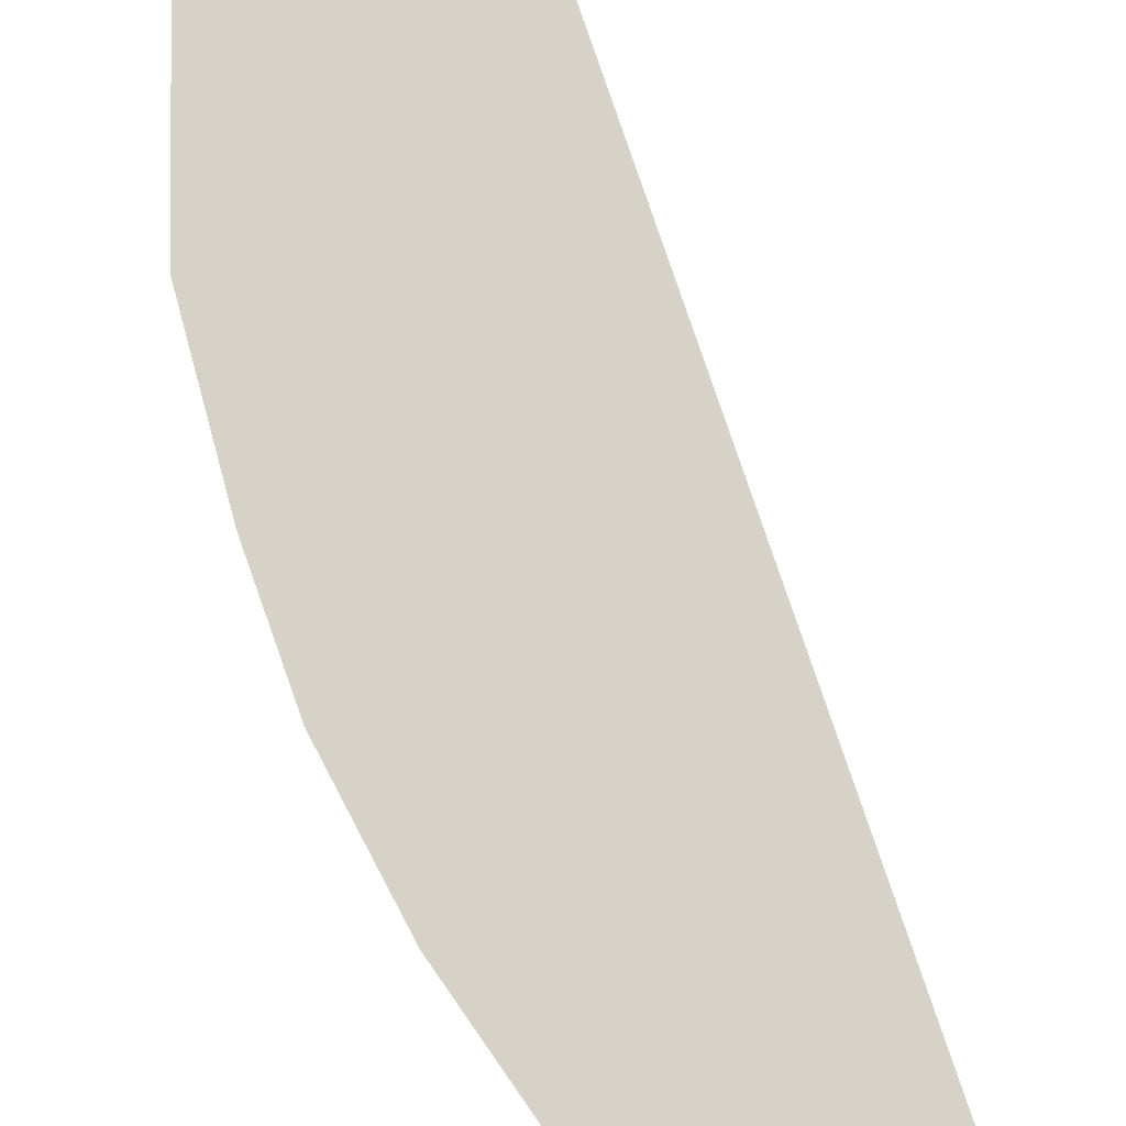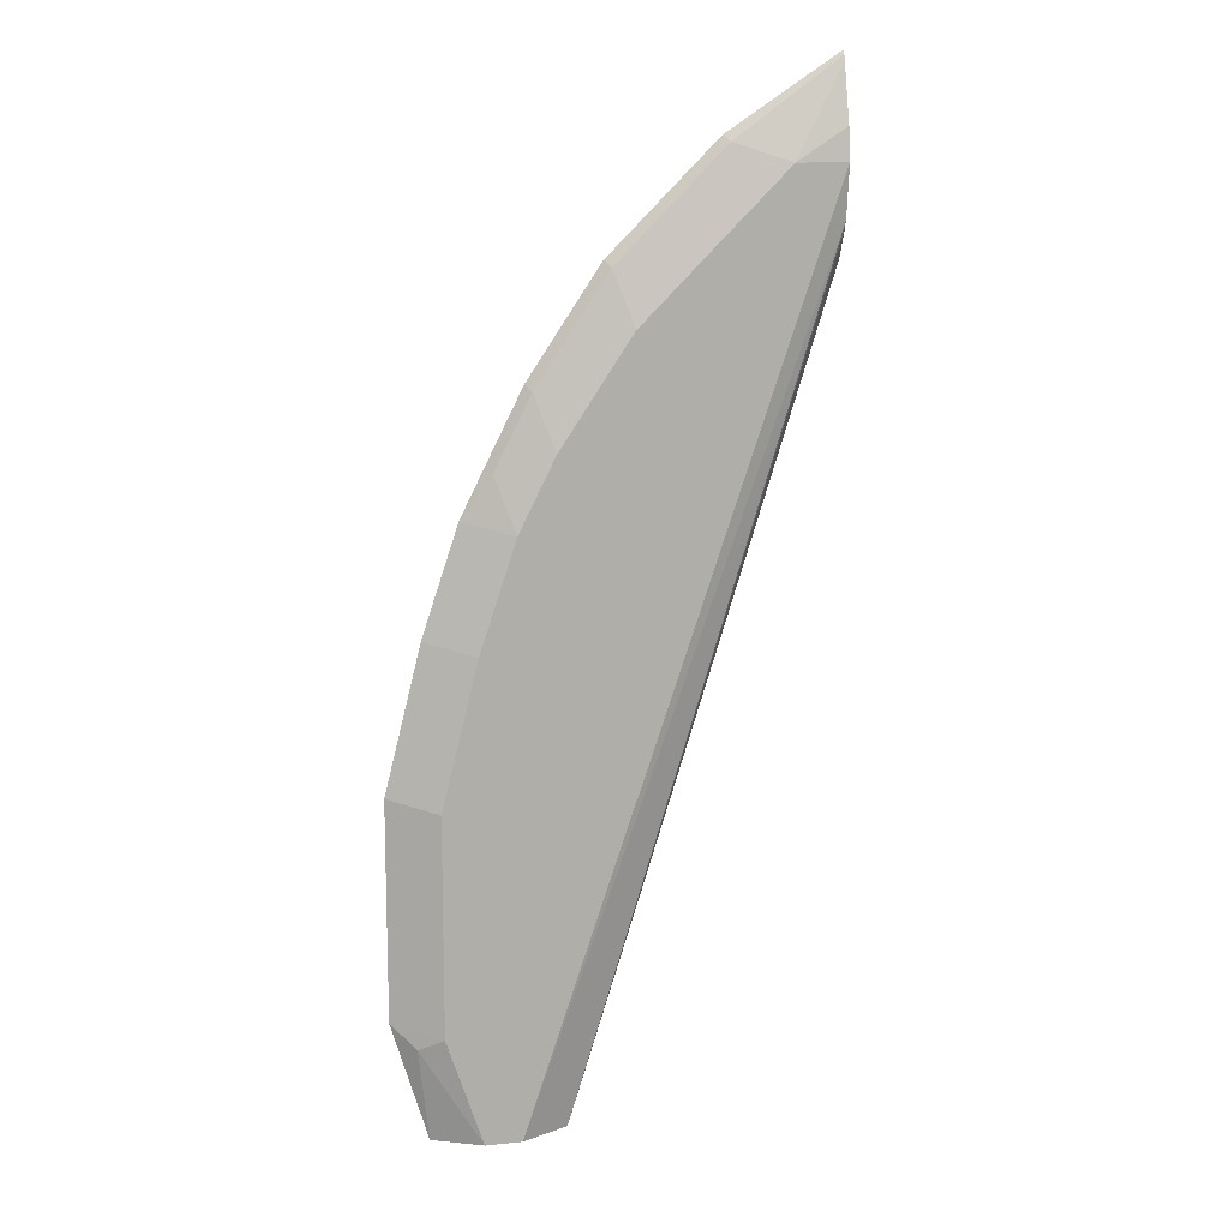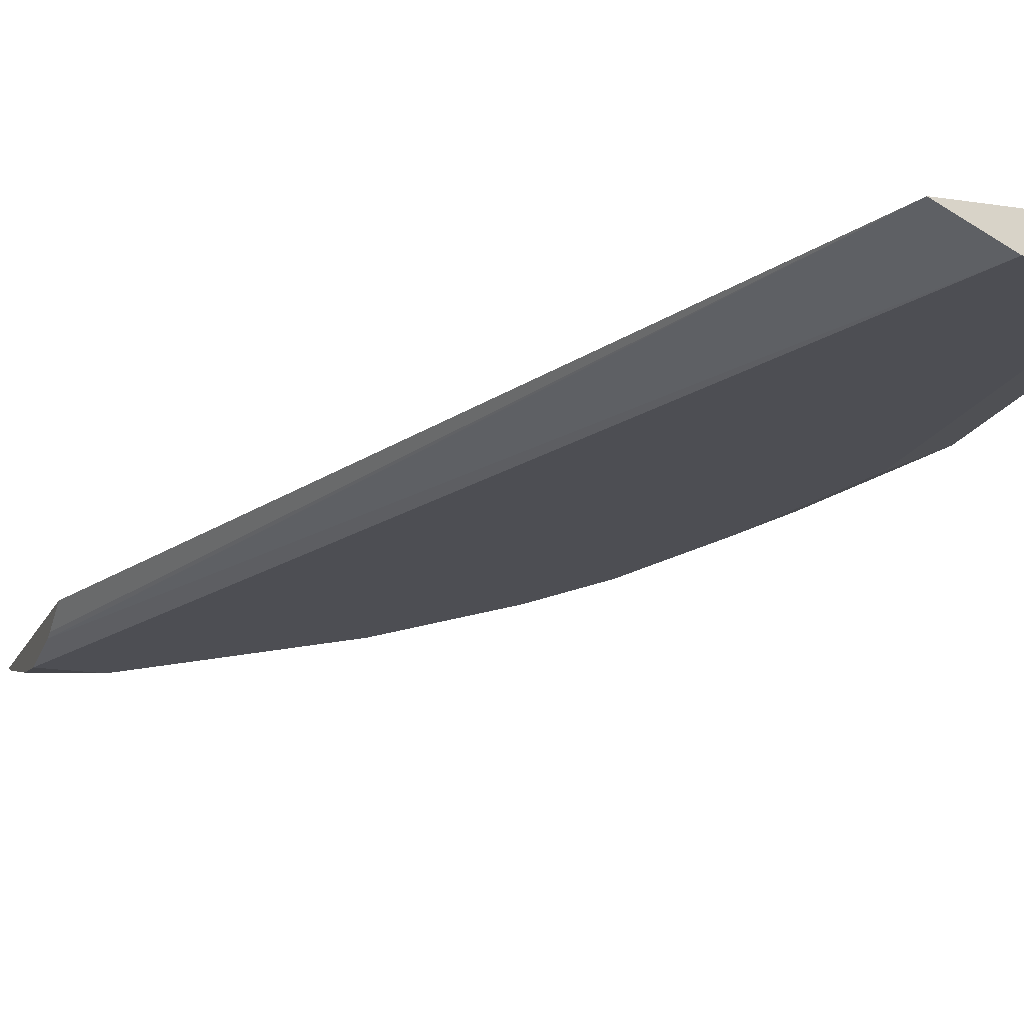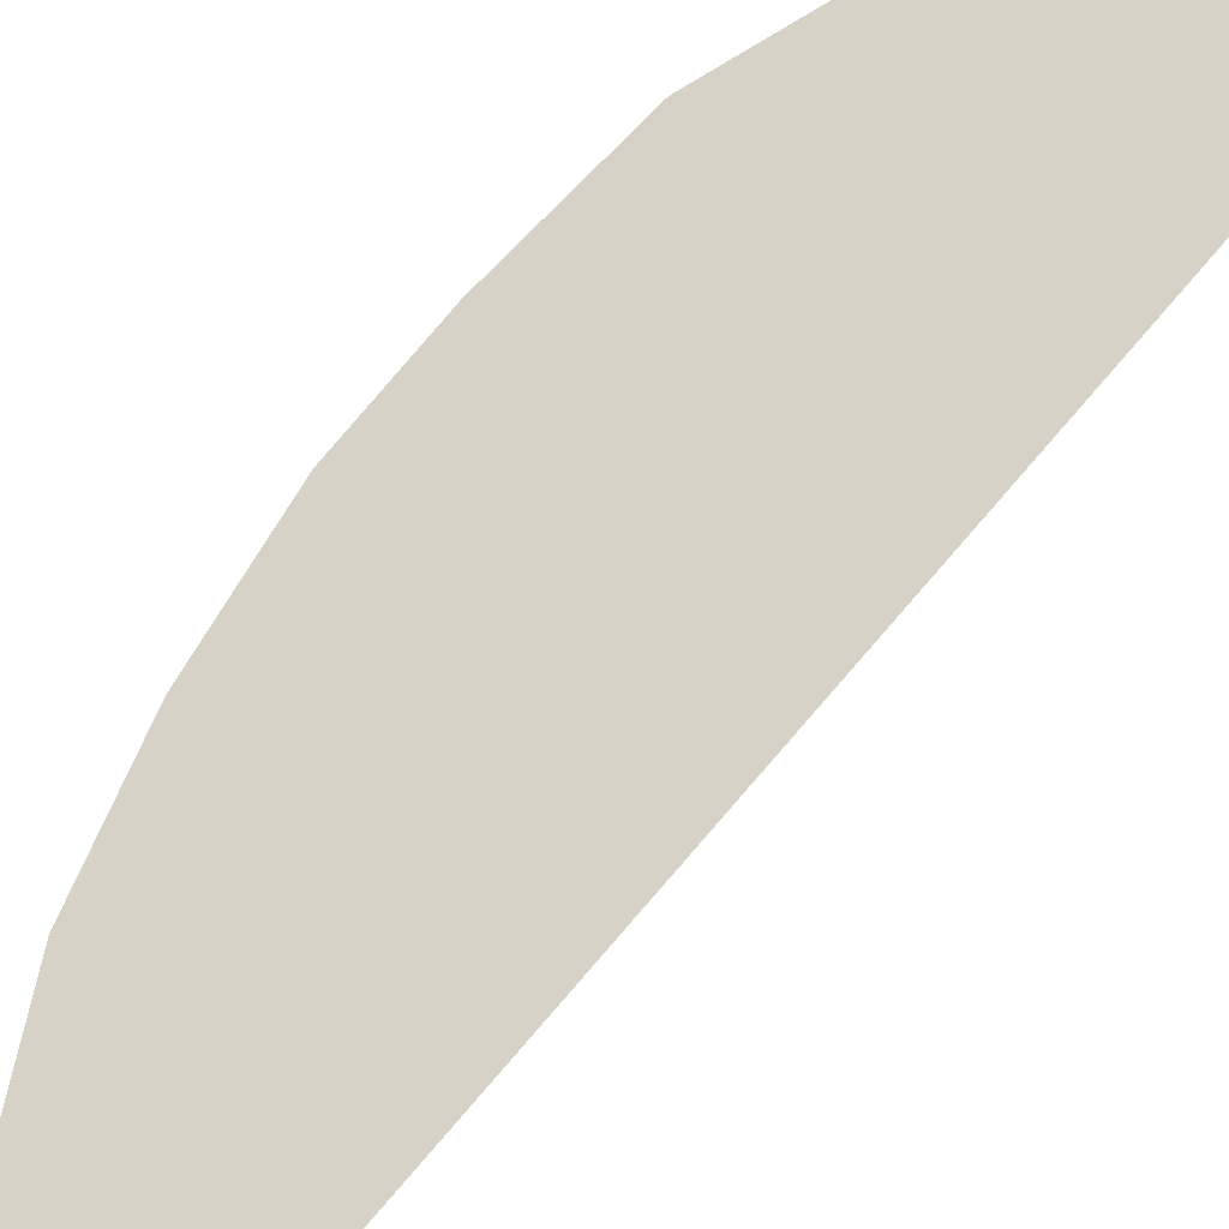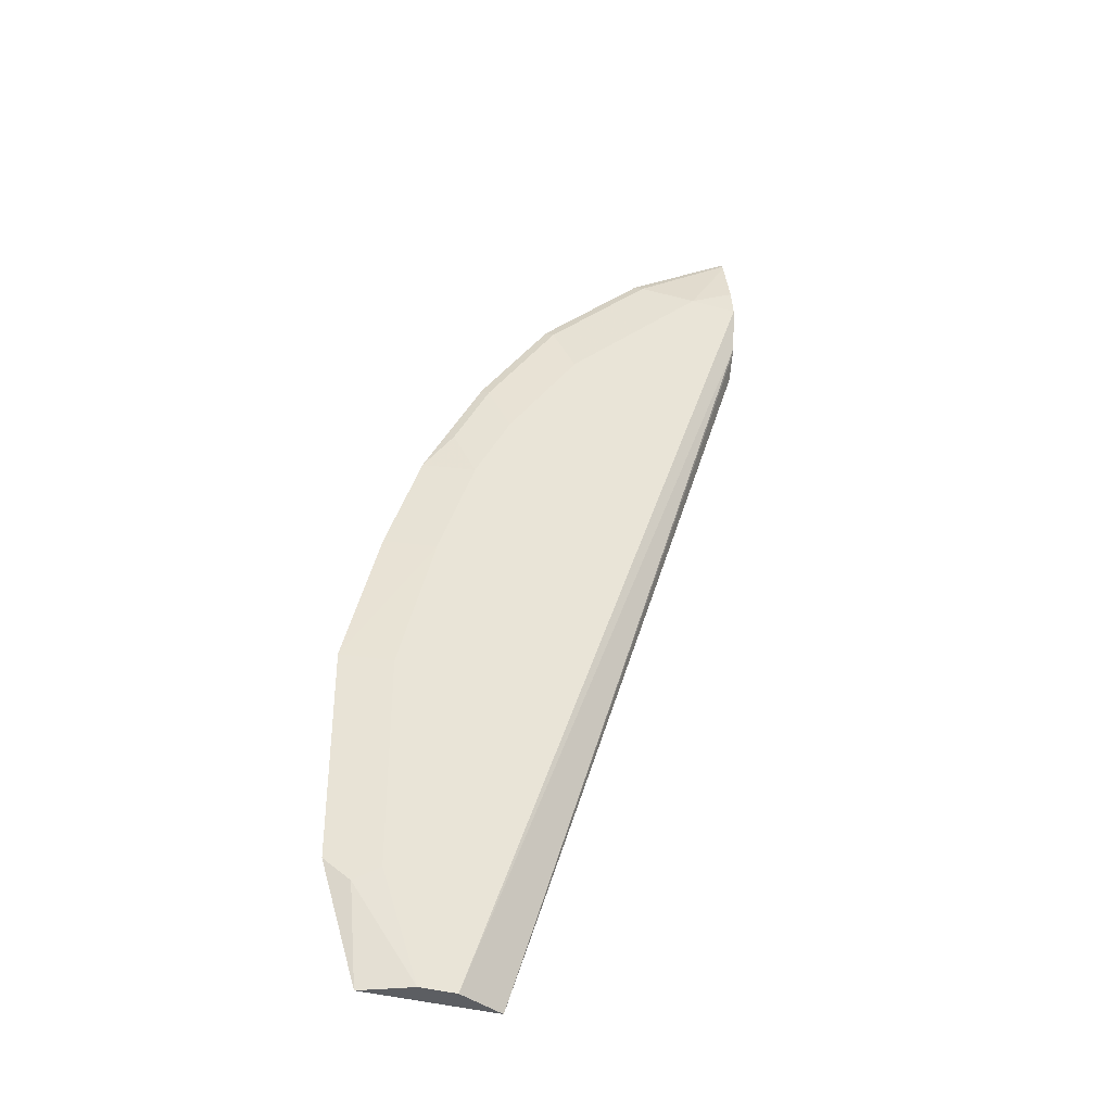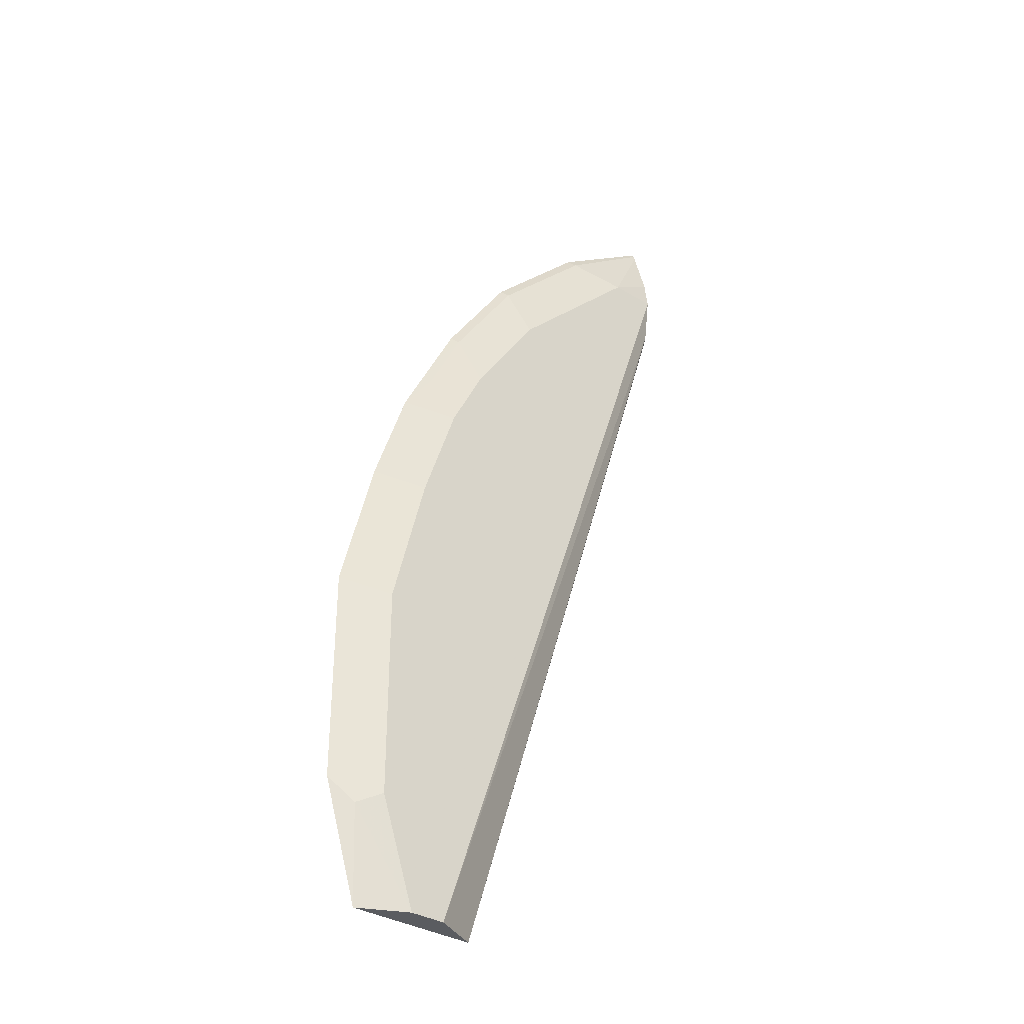
<metadata>
{"format":"obj","ext":"obj","renderer":"f3d","projection":"perspective","resolution":1024,"background":"white","views":[{"elev":77.4,"azim":-1.1,"up":"+Y"},{"elev":12.2,"azim":-13.4,"up":"+Z"},{"elev":-17.3,"azim":162.0,"up":"+Y"},{"elev":78.0,"azim":58.3,"up":"+Y"},{"elev":-38.0,"azim":-19.8,"up":"+Z"},{"elev":-34.2,"azim":-39.5,"up":"+Z"}]}
</metadata>
<code>
v -0.5187 -0.7438 0.06838
v -0.4913 -0.7575 0.06144
v -0.4709 -0.7575 0.1434
v -0.4983 -0.7438 0.1502
v -0.5187 -0.7438 -0.05461
v -0.4913 -0.7575 -0.06138
v -0.4504 -0.7575 0.2047
v -0.4778 -0.7438 0.2116
v -0.4983 -0.7438 -0.116
v -0.4982 -0.7438 -0.1227
v -0.505 -0.7507 -0.06821
v -0.4709 -0.7575 -0.1227
v -0.4299 -0.7575 0.2456
v -0.4606 -0.7473 0.2354
v -0.4573 -0.7438 0.2526
v -0.425 -0.7438 -0.1227
v -0.4711 -0.7574 -0.1227
v -0.4504 -0.7575 -0.1227
v -0.389 -0.7575 0.3071
v -0.4401 -0.7473 0.2763
v -0.4436 -0.7438 0.2798
v -0.4231 -0.7438 -0.1227
v -0.2785 -0.7438 0.34
v -0.4369 -0.7507 -0.1227
v -0.2785 -0.7534 0.3603
v -0.2785 -0.7575 0.3889
v -0.3481 -0.7575 0.348
v -0.3788 -0.7473 0.3582
v -0.3992 -0.7473 0.3378
v -0.4027 -0.7438 0.3412
v -0.2785 -0.7519 0.3562
v -0.4232 -0.7439 -0.1227
v -0.2785 -0.7438 0.4443
v -0.2785 -0.755 0.407
v -0.3071 -0.7575 0.3889
v -0.3242 -0.7541 0.3856
v -0.3378 -0.7473 0.3992
v -0.3583 -0.7473 0.3787
v -0.3618 -0.7438 0.3822
v -0.2798 -0.7438 0.4436
v -0.2785 -0.7452 0.4422
v -0.2785 -0.7462 0.4391
v -0.3413 -0.7438 0.4026
f 23 33 41
f 19 29 20
f 22 25 32
f 22 31 25
f 22 23 31
f 21 29 30
f 20 29 21
f 19 28 29
f 14 20 15
f 19 27 38
f 18 25 26
f 18 24 25
f 16 23 22
f 15 20 21
f 13 20 14
f 13 19 20
f 23 41 42
f 19 38 28
f 37 40 43
f 35 41 37
f 23 34 26
f 11 17 12
f 37 41 40
f 37 39 38
f 37 43 39
f 35 37 36
f 35 42 41
f 34 42 35
f 33 40 41
f 23 42 34
f 28 30 29
f 28 38 39
f 27 37 38
f 27 36 37
f 27 35 36
f 26 34 35
f 24 32 25
f 23 25 31
f 23 26 25
f 28 39 30
f 10 17 11
f 2 35 27
f 10 18 12
f 2 6 12
f 1 6 2
f 1 5 6
f 1 9 5
f 1 16 9
f 1 23 16
f 1 33 23
f 1 40 33
f 1 43 40
f 1 39 43
f 1 21 30
f 1 15 21
f 1 8 15
f 1 4 8
f 1 3 4
f 1 2 3
f 10 12 17
f 2 12 18
f 2 18 26
f 1 30 39
f 2 27 19
f 2 26 35
f 10 24 18
f 10 32 24
f 10 22 32
f 10 16 22
f 8 14 15
f 7 14 8
f 7 13 14
f 9 16 10
f 5 11 6
f 5 10 11
f 5 9 10
f 3 8 4
f 3 7 8
f 2 7 3
f 6 11 12
f 2 13 7
f 2 19 13

</code>
